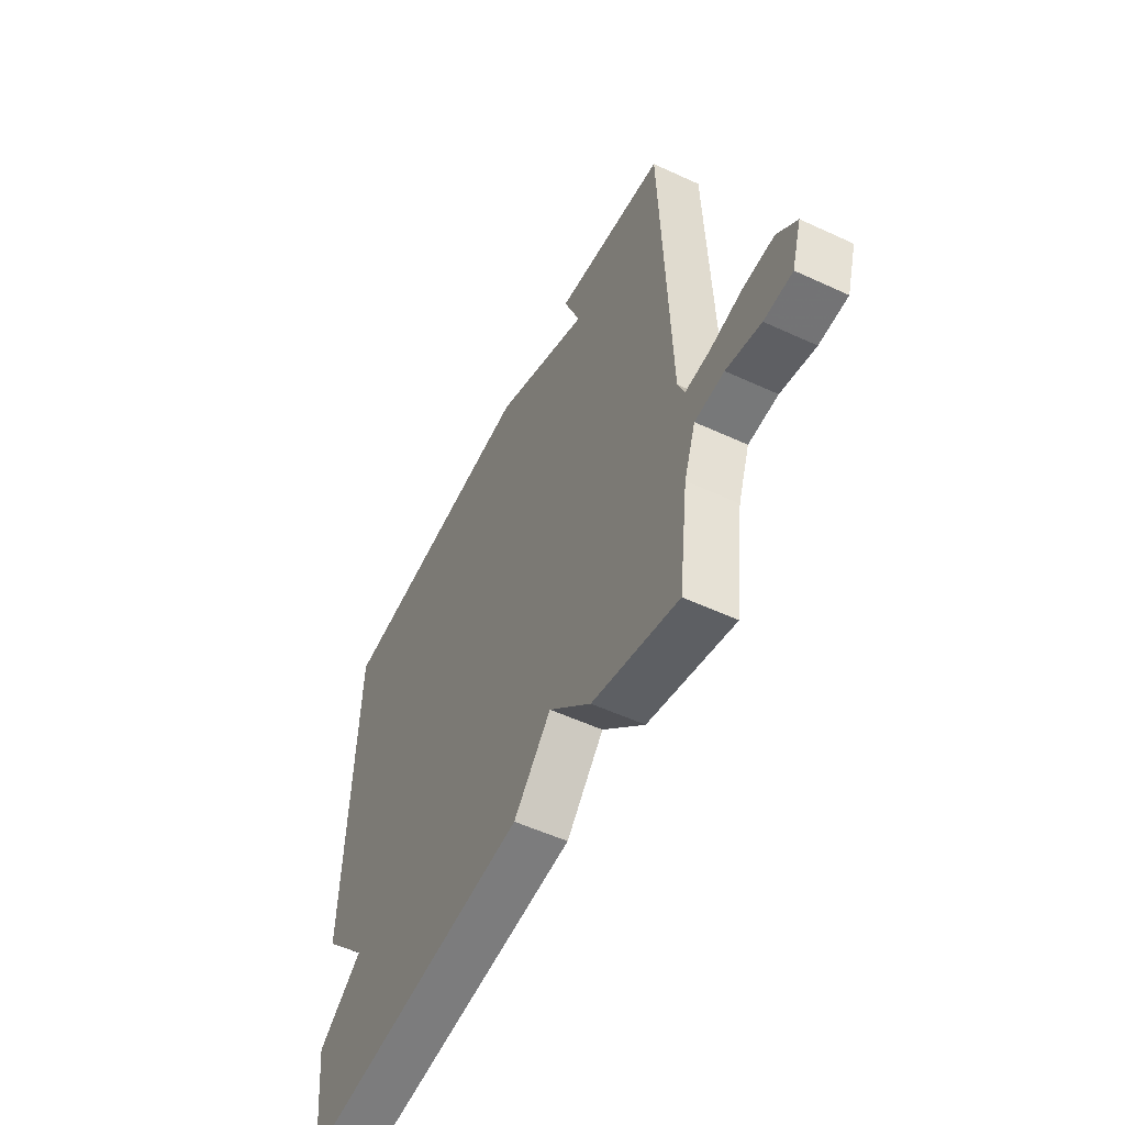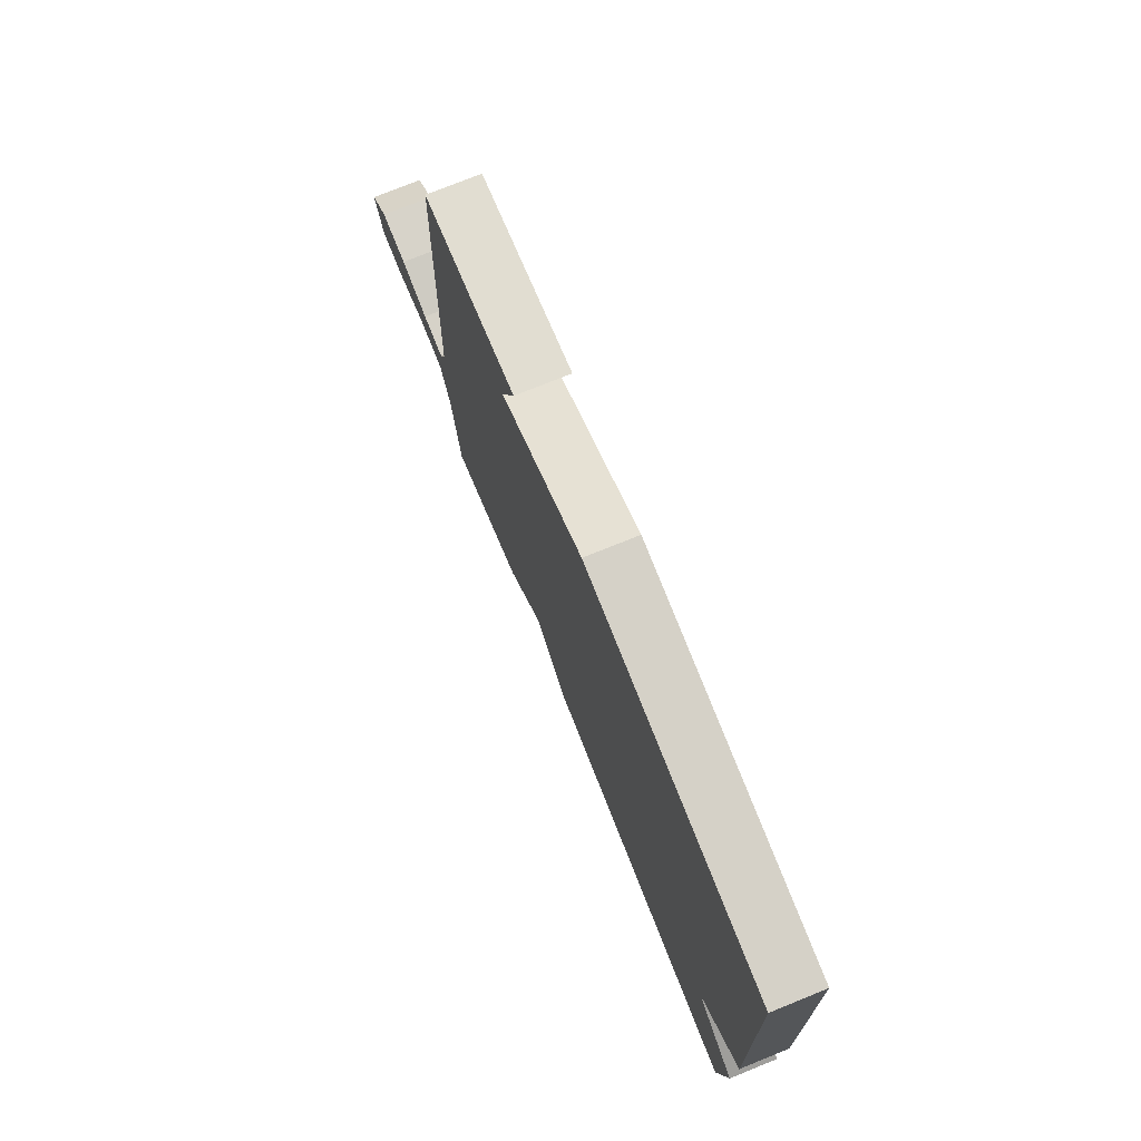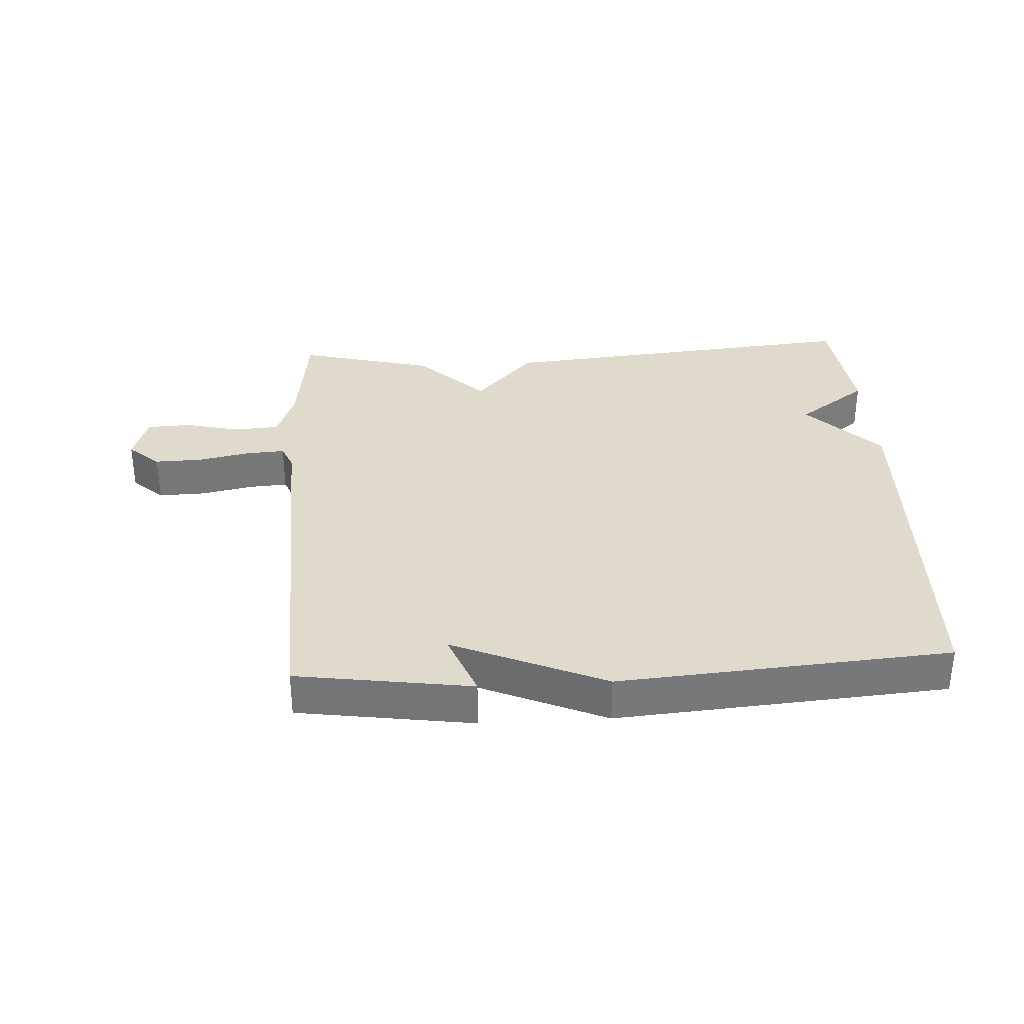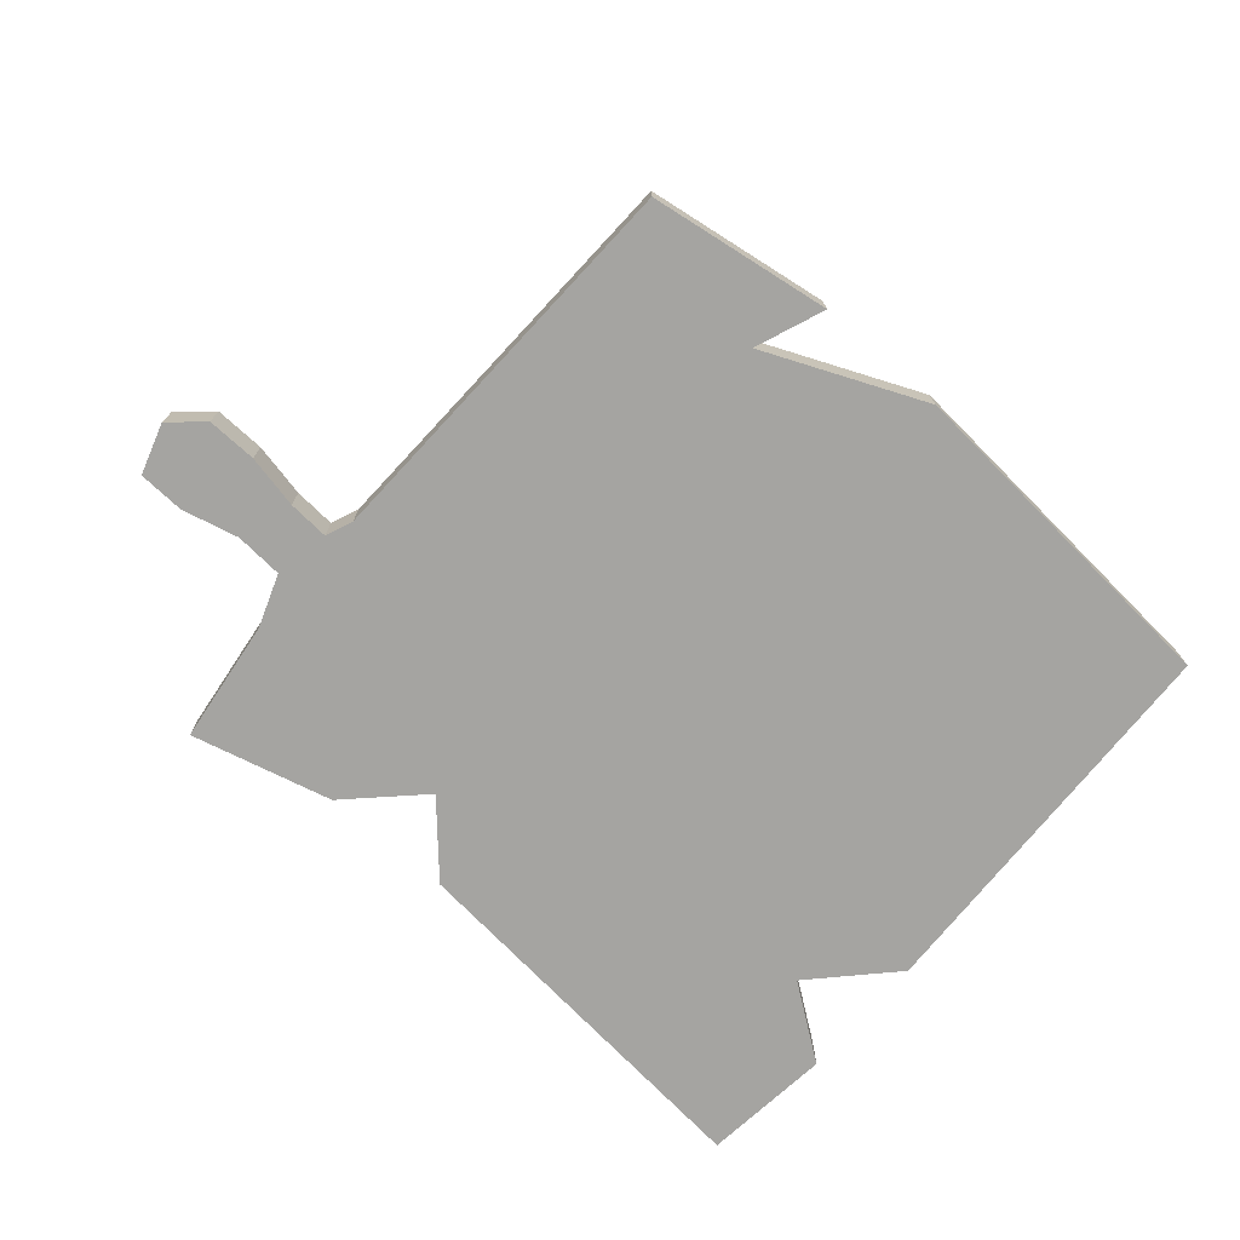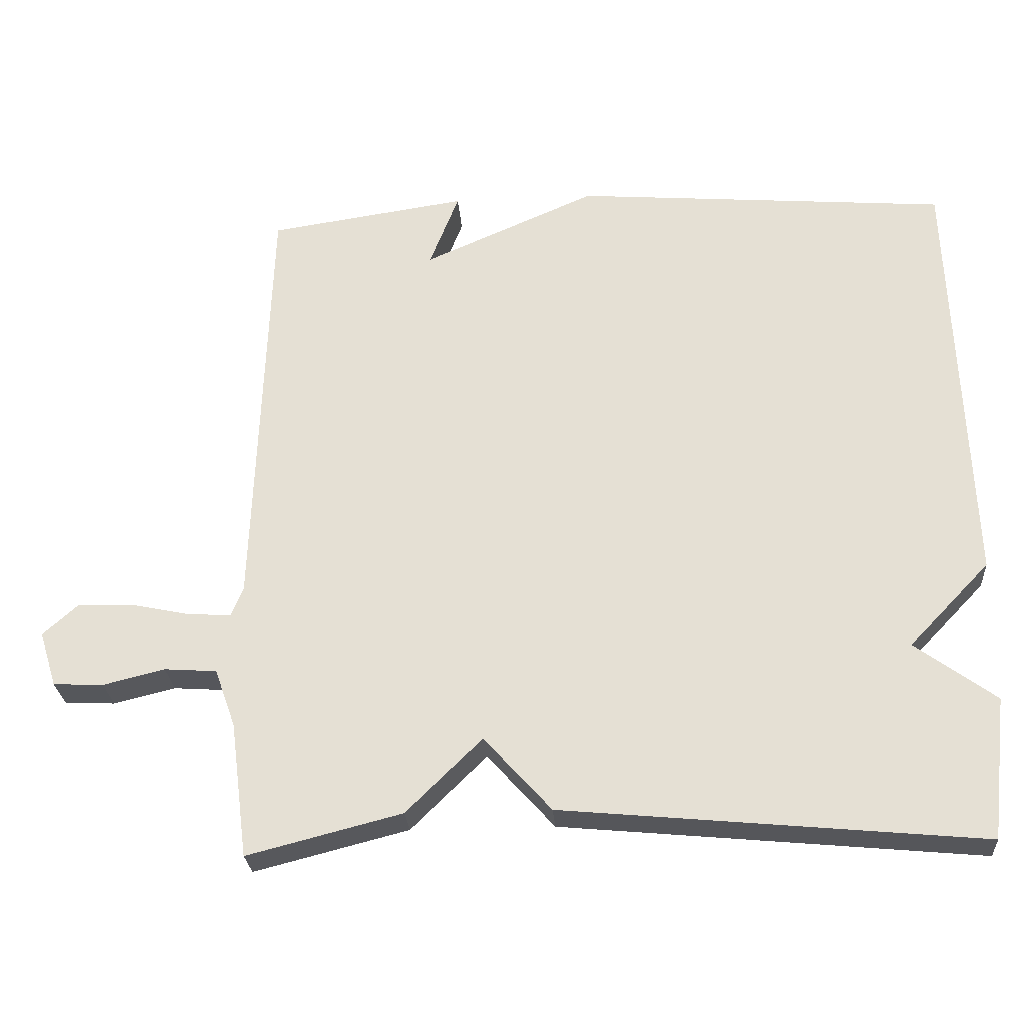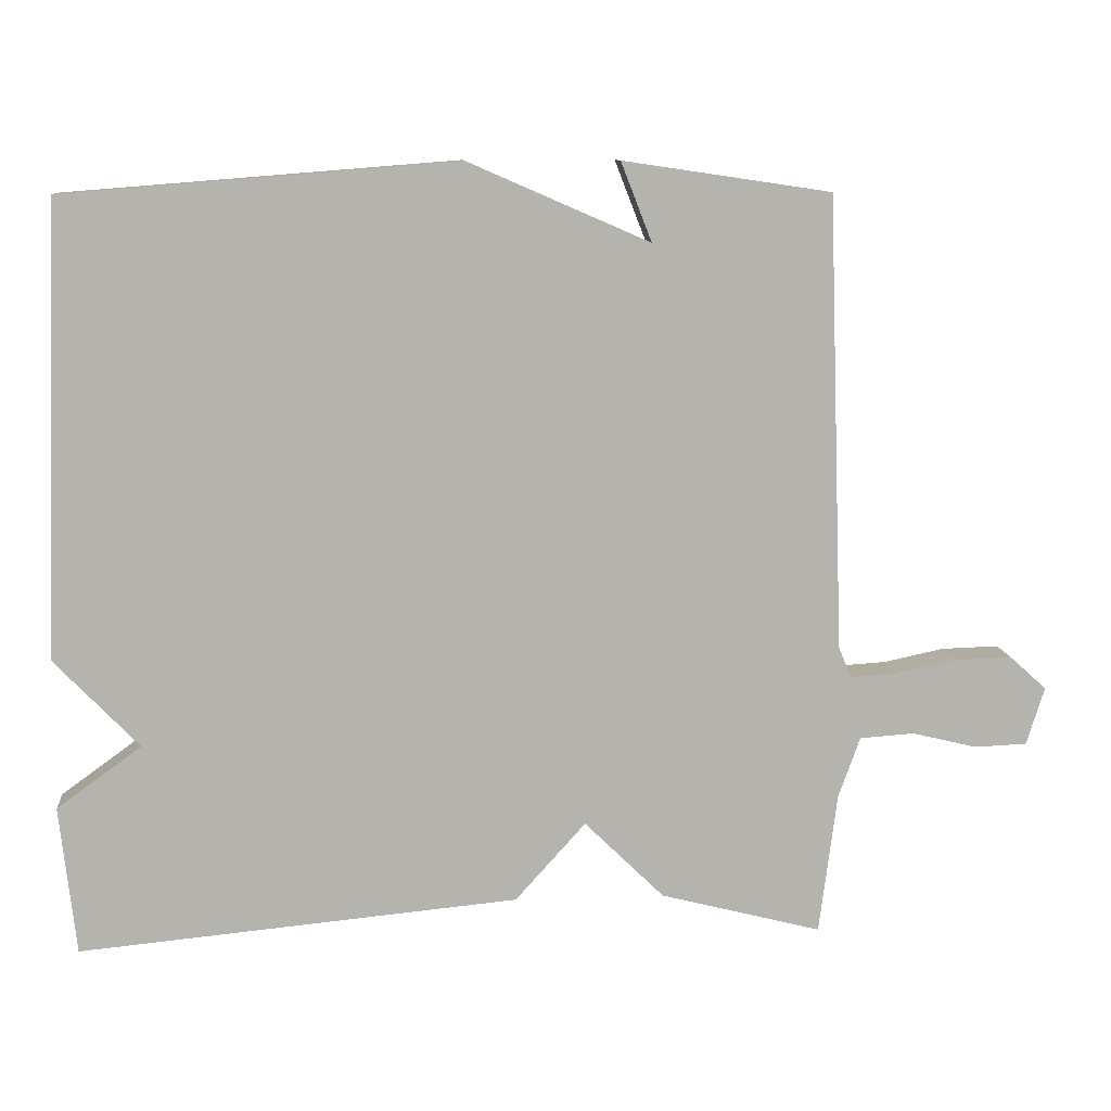
<metadata>
{"format":"obj","ext":"obj","renderer":"f3d","projection":"perspective","resolution":1024,"background":"white","views":[{"elev":-53.7,"azim":-116.3,"up":"+Z"},{"elev":75.2,"azim":68.0,"up":"+Z"},{"elev":33.1,"azim":-3.3,"up":"+Y"},{"elev":-73.3,"azim":-40.8,"up":"+Y"},{"elev":-26.6,"azim":4.0,"up":"+Z"},{"elev":10.3,"azim":174.9,"up":"+Z"}]}
</metadata>
<code>
v 0.5 0.07 -0.5
v -0.085 0.07 -0.445
v -0.179 0.07 -0.341
v -0.285 0.07 -0.445
v -0.5 0.07 -0.5
v -0.524 0.07 -0.312
v -0.553 0.07 -0.231
v -0.626 0.07 -0.226
v -0.712 0.07 -0.247
v -0.782 0.07 -0.244
v -0.806 0.07 -0.167
v -0.757 0.07 -0.123
v -0.681 0.07 -0.125
v -0.6 0.07 -0.142
v -0.538 0.07 -0.146
v -0.521 0.07 -0.105
v -0.5 0.07 0.5
v -0.223 0.07 0.541
v -0.264 0.07 0.436
v -0.023 0.07 0.541
v 0.5 0.07 0.5
v 0.522 0.07 -0.102
v 0.409 0.07 -0.22
v 0.522 0.07 -0.302
v 0.5 0 -0.5
v -0.085 0 -0.445
v -0.179 0 -0.341
v -0.285 0 -0.445
v -0.5 0 -0.5
v -0.524 0 -0.312
v -0.553 0 -0.231
v -0.626 0 -0.226
v -0.712 0 -0.247
v -0.782 0 -0.244
v -0.806 0 -0.167
v -0.757 0 -0.123
v -0.681 0 -0.125
v -0.6 0 -0.142
v -0.538 0 -0.146
v -0.521 0 -0.105
v -0.5 0 0.5
v -0.223 0 0.541
v -0.264 0 0.436
v -0.023 0 0.541
v 0.5 0 0.5
v 0.522 0 -0.102
v 0.409 0 -0.22
v 0.522 0 -0.302
f 1 2 3
f 24 1 3
f 23 24 3
f 22 23 3
f 21 22 3
f 20 21 3
f 19 20 3
f 16 17 18 19
f 4 5 6
f 3 4 6
f 19 3 6
f 16 19 6
f 15 16 6
f 12 13 14
f 11 12 14
f 10 11 14
f 9 10 14
f 8 9 14
f 7 8 14 15
f 6 7 15
f 27 26 25
f 27 25 48
f 27 48 47
f 27 47 46
f 27 46 45
f 27 45 44
f 27 44 43
f 43 42 41 40
f 30 29 28
f 30 28 27
f 30 27 43
f 30 43 40
f 30 40 39
f 38 37 36
f 38 36 35
f 38 35 34
f 38 34 33
f 38 33 32
f 39 38 32 31
f 39 31 30
f 1 25 26 2
f 2 26 27 3
f 3 27 28 4
f 4 28 29 5
f 5 29 30 6
f 6 30 31 7
f 7 31 32 8
f 8 32 33 9
f 9 33 34 10
f 10 34 35 11
f 11 35 36 12
f 12 36 37 13
f 13 37 38 14
f 14 38 39 15
f 15 39 40 16
f 16 40 41 17
f 17 41 42 18
f 18 42 43 19
f 19 43 44 20
f 20 44 45 21
f 21 45 46 22
f 22 46 47 23
f 23 47 48 24
f 24 48 25 1

</code>
